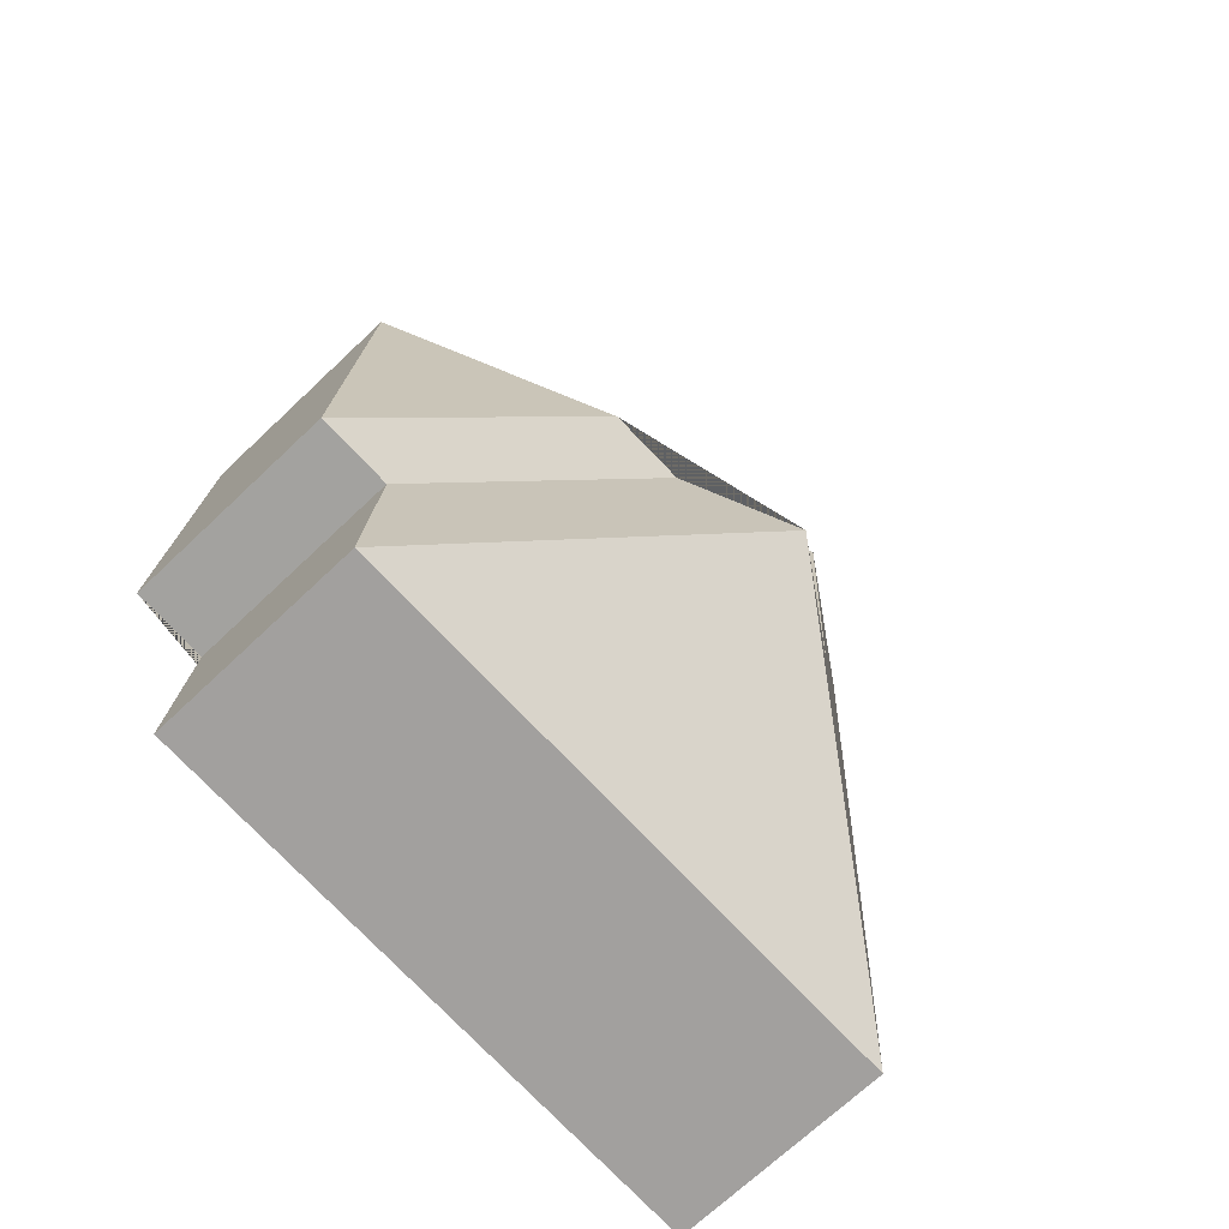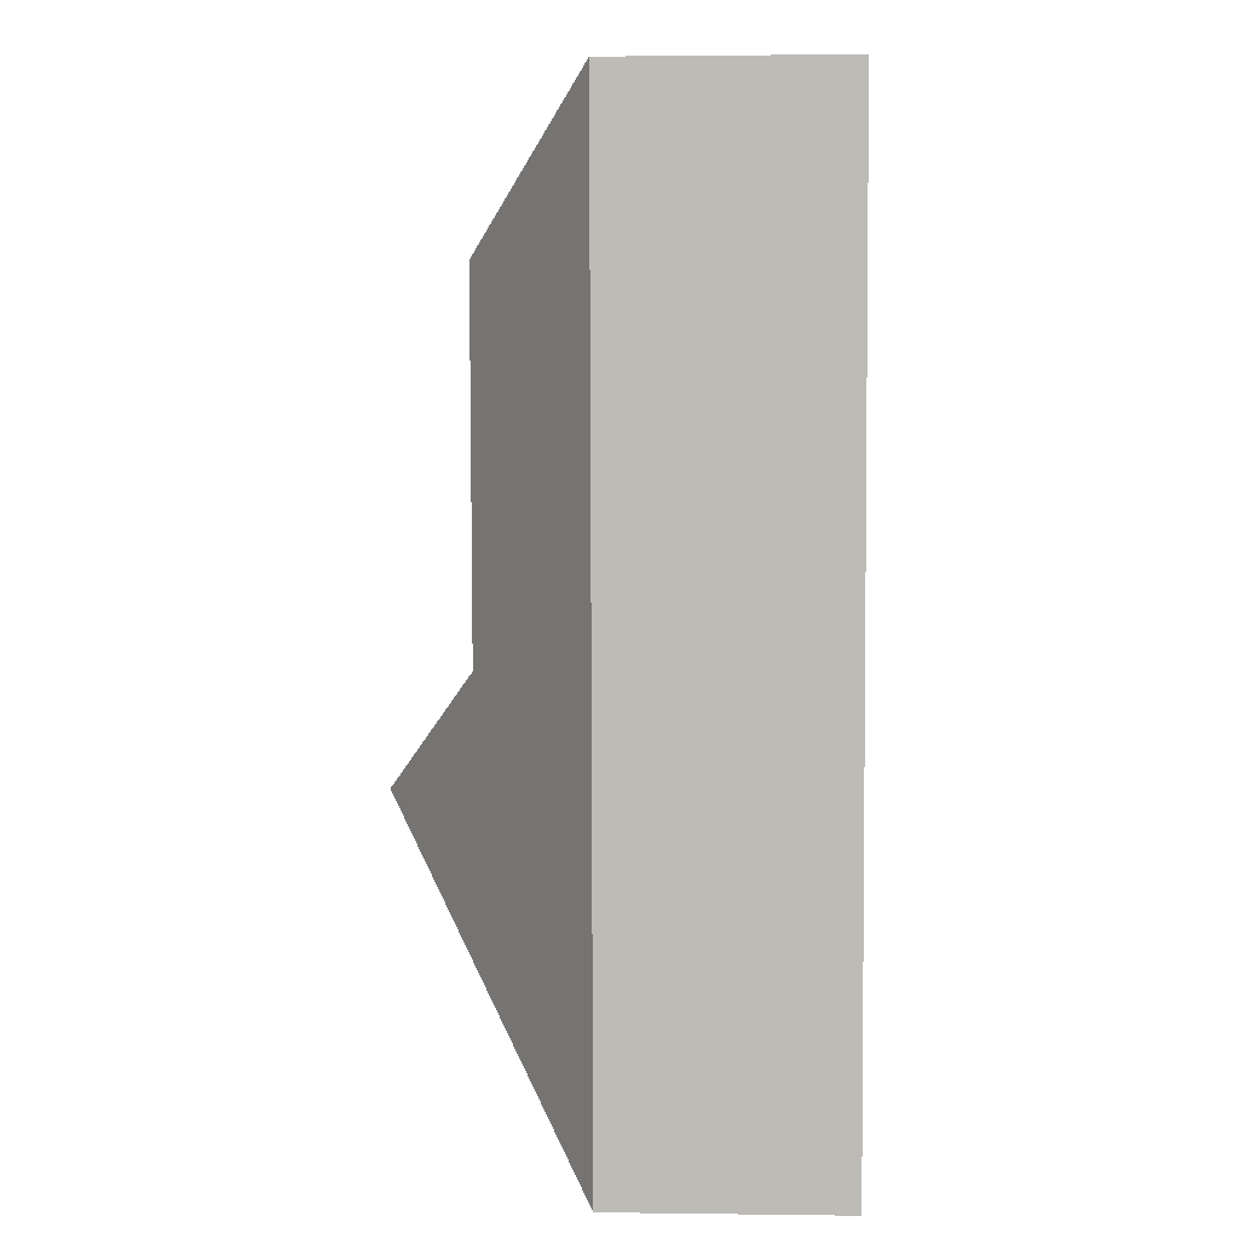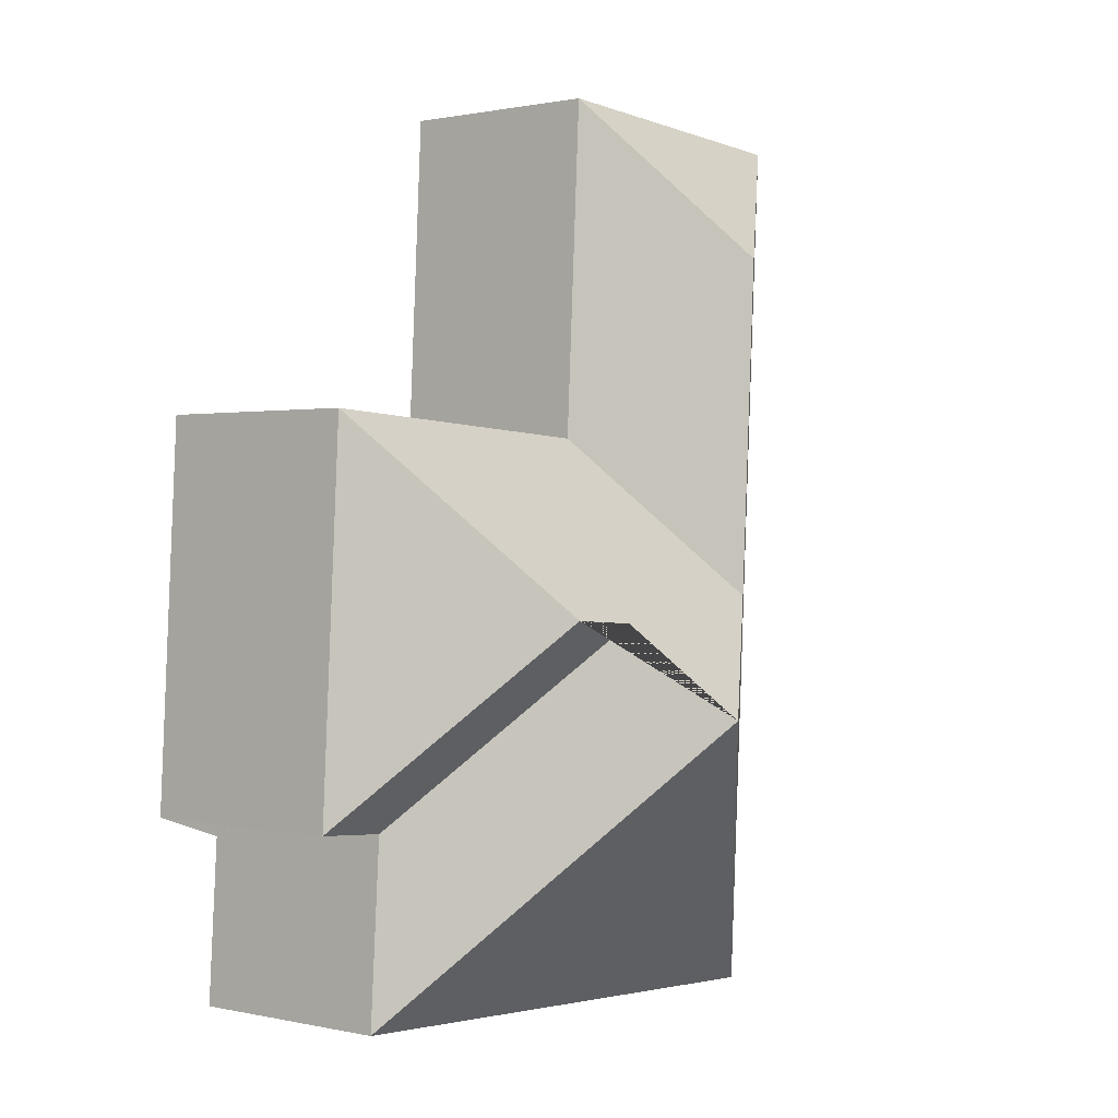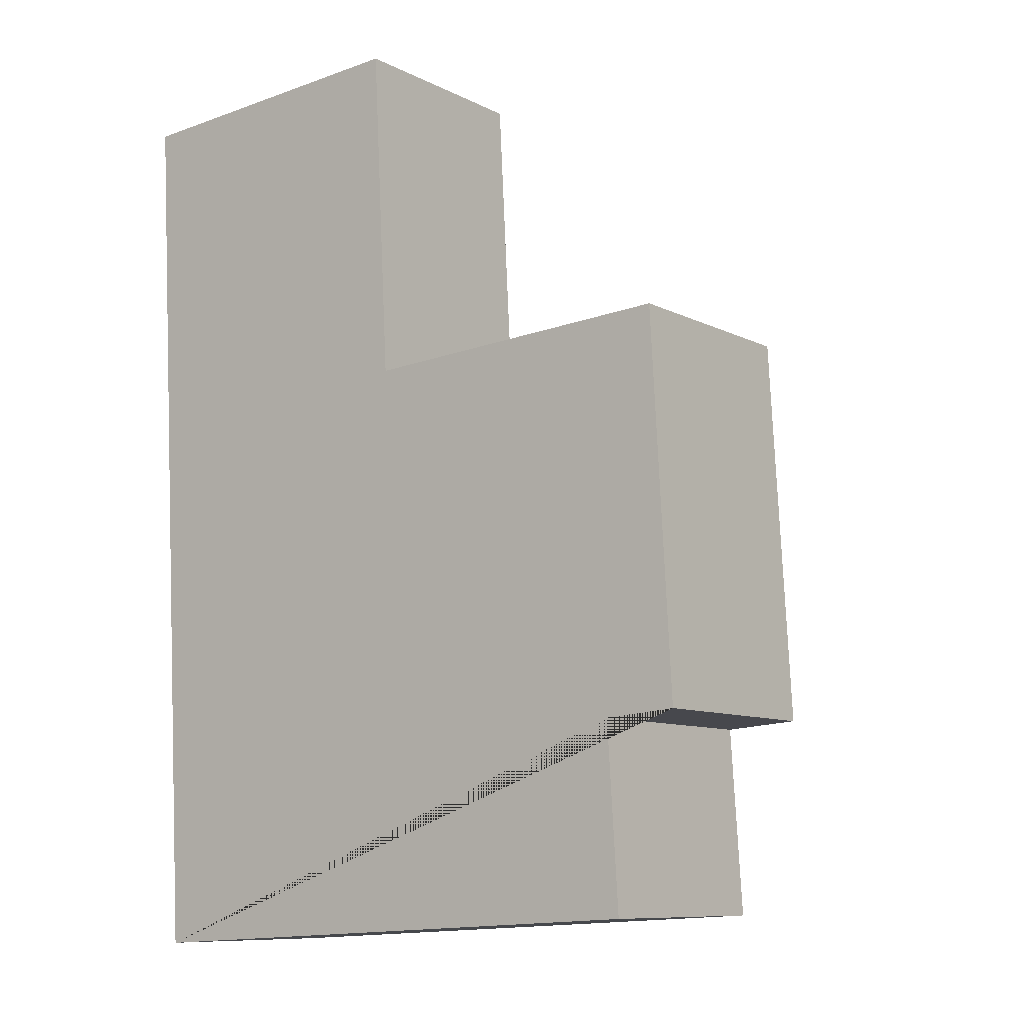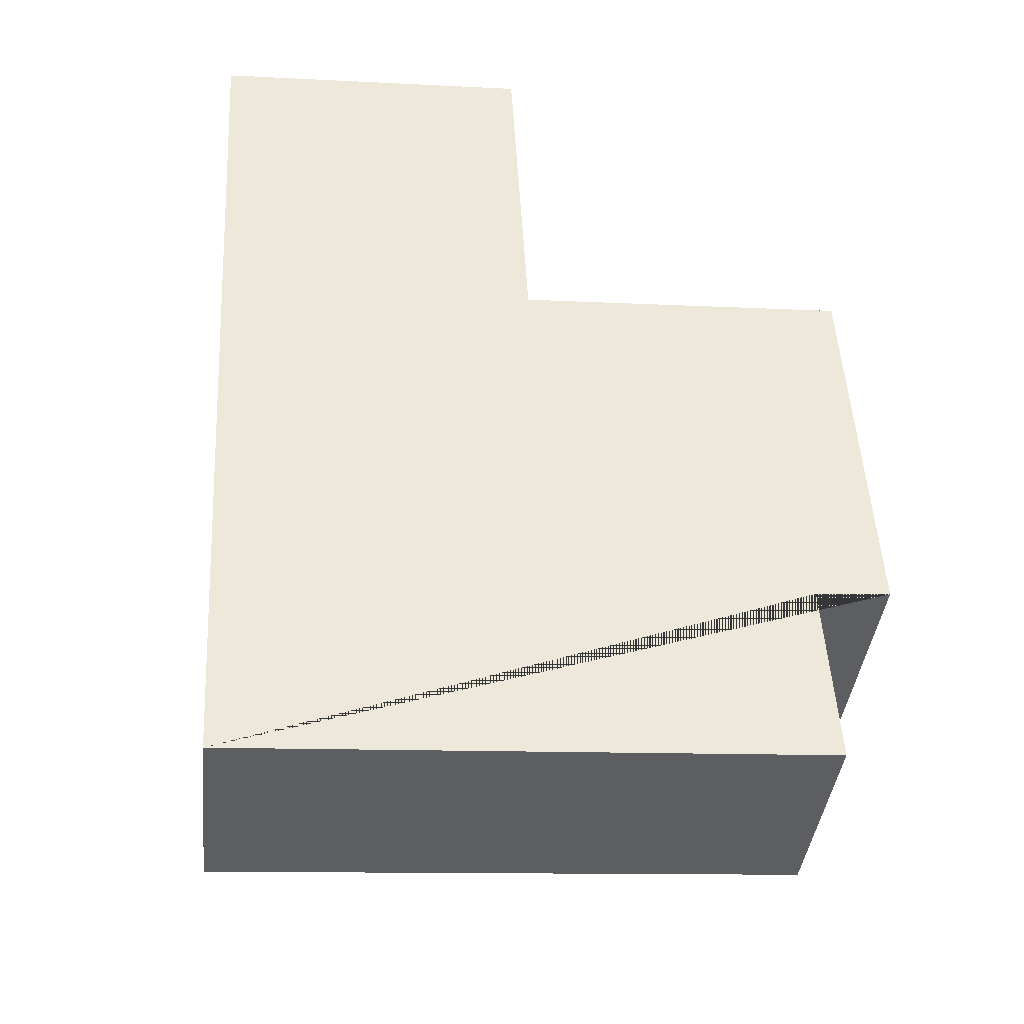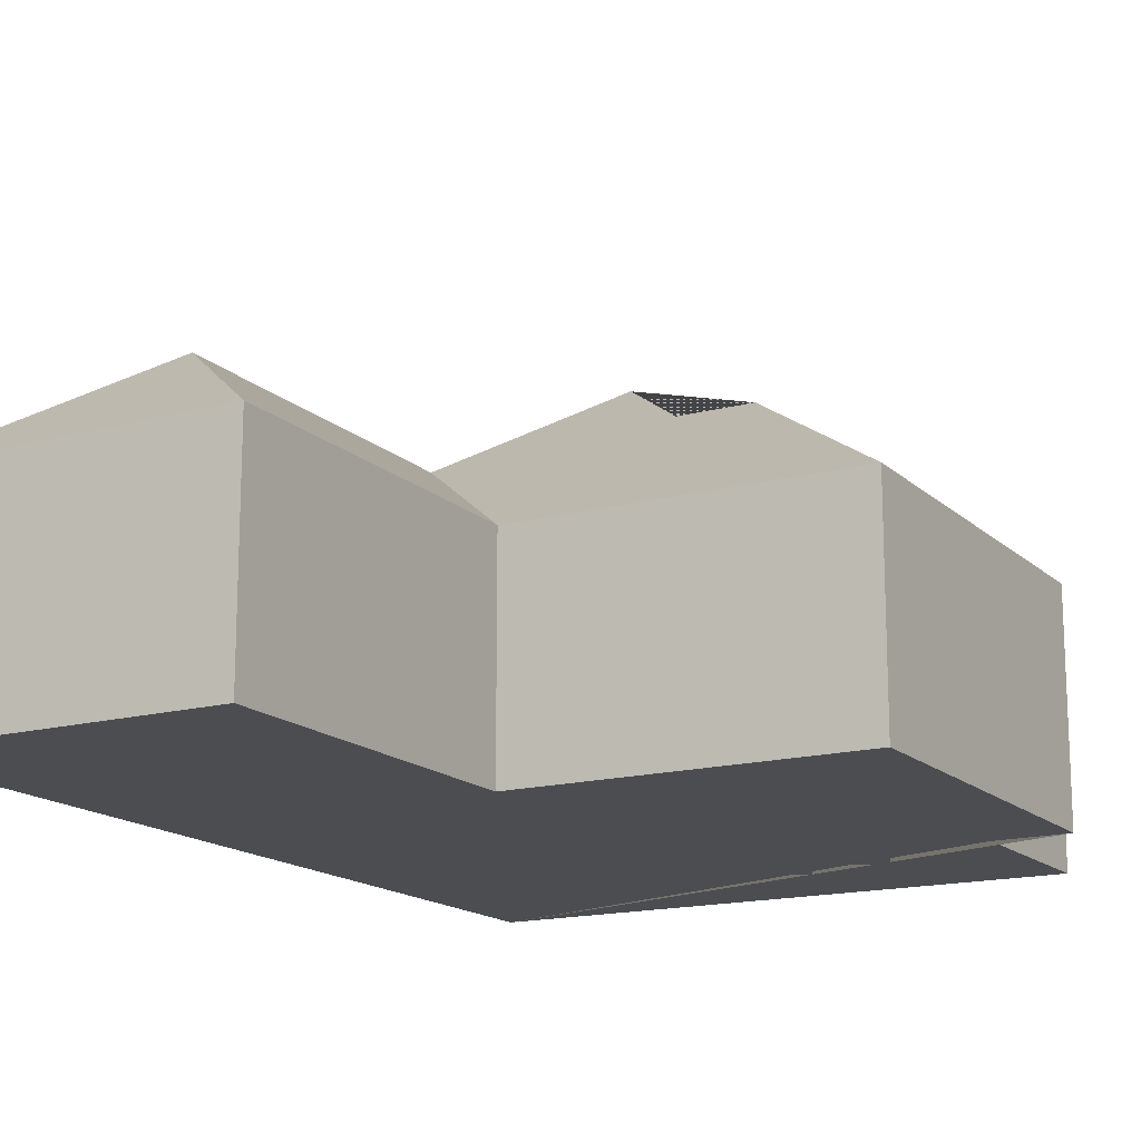
<metadata>
{"format":"obj","ext":"obj","renderer":"f3d","projection":"perspective","resolution":1024,"background":"white","views":[{"elev":-69.9,"azim":133.5,"up":"+Z"},{"elev":2.2,"azim":-87.3,"up":"+Z"},{"elev":0.8,"azim":128.8,"up":"+Z"},{"elev":-9.5,"azim":37.7,"up":"+Z"},{"elev":-39.6,"azim":-6.1,"up":"+Z"},{"elev":-15.8,"azim":26.2,"up":"+Y"}]}
</metadata>
<code>
o CG10_500_040068_0004
v 29.79 75 -341
v 12.12 75 -22.55
v 78.74 113.7 -192.1
v 72.16 113.8 -70.91
v 127.3 145 -232.2
v 124.7 75 -16.29
v 131.1 75 -136.4
v 157.4 122.1 -199.3
v 183.5 121.9 -197.6
v 231.8 75 -329.8
v 227.7 75 -265.6
v 246 75 -130.1
v 253.4 75 -263.7
v 29.79 0 -341
v 12.12 0 -22.55
v 124.7 0 -16.29
v 131.1 0 -136.4
v 246 0 -130.1
v 253.4 0 -263.7
v 227.7 0 -265.6
v 231.8 0 -329.8
f 9 13 12
f 9 13 11 8
f 9 12 7 3 5 8
f 5 8 11 10
f 10 5 1
f 3 4 2 1 5
f 3 7 6 4
f 4 6 2
f 14 15 16 17 18 19 20 21
f 1 14 15 2
f 2 15 16 6
f 6 16 17 7
f 7 17 18 12
f 12 18 19 13
f 13 19 20 11
f 11 20 21 10
f 10 21 14 1

</code>
